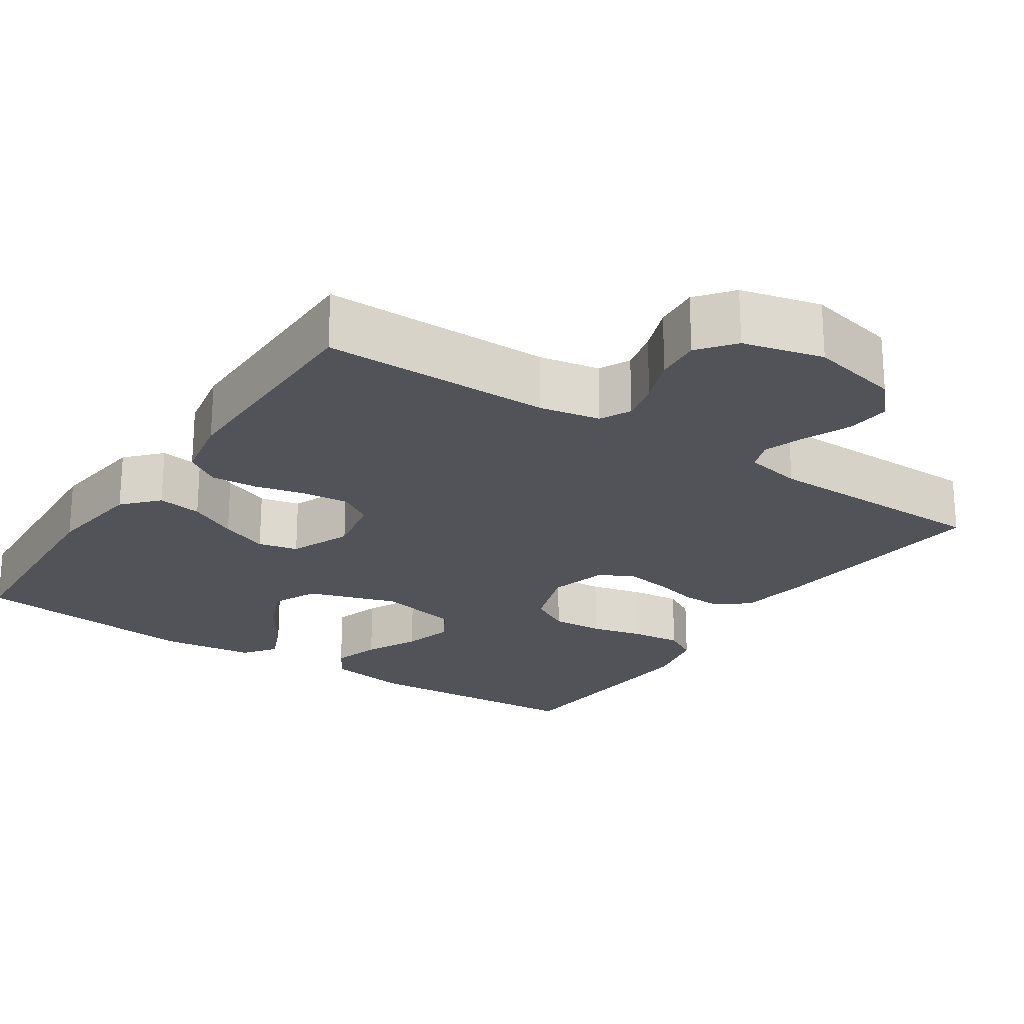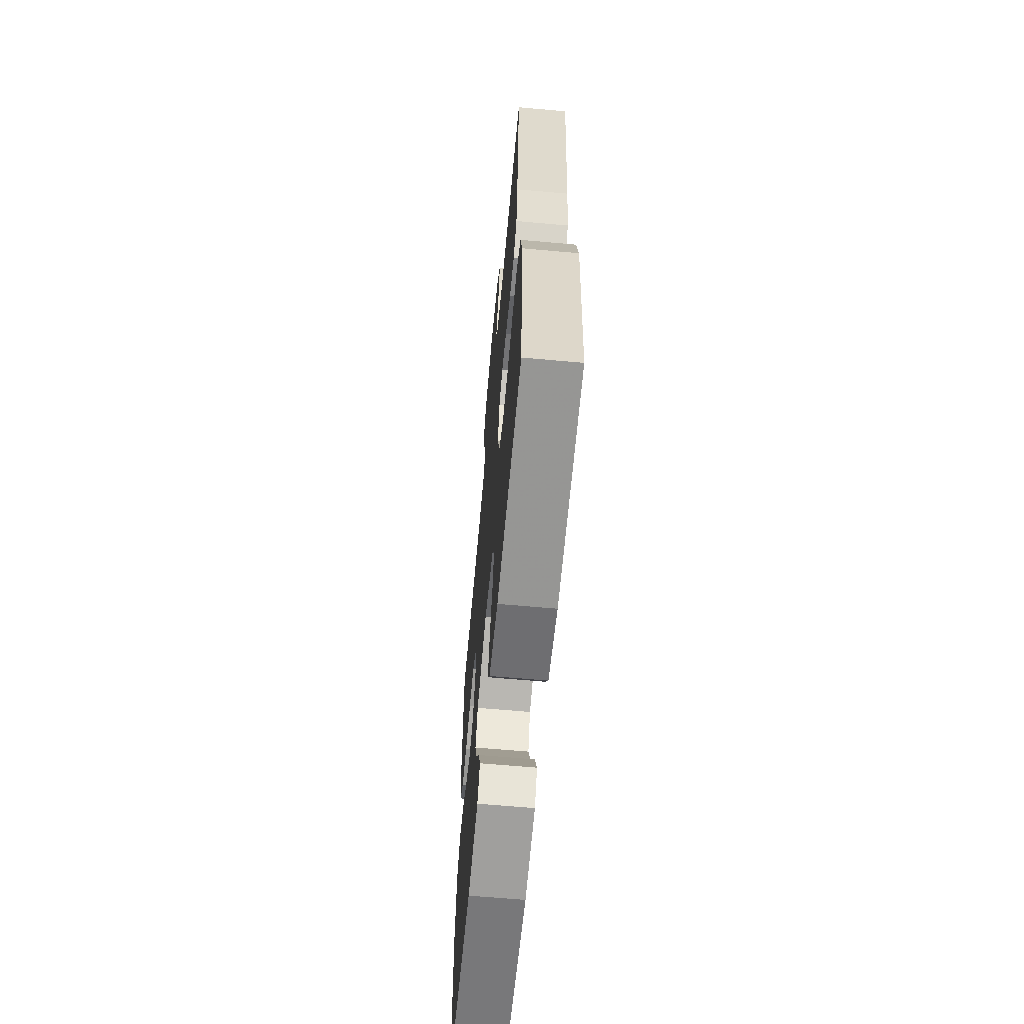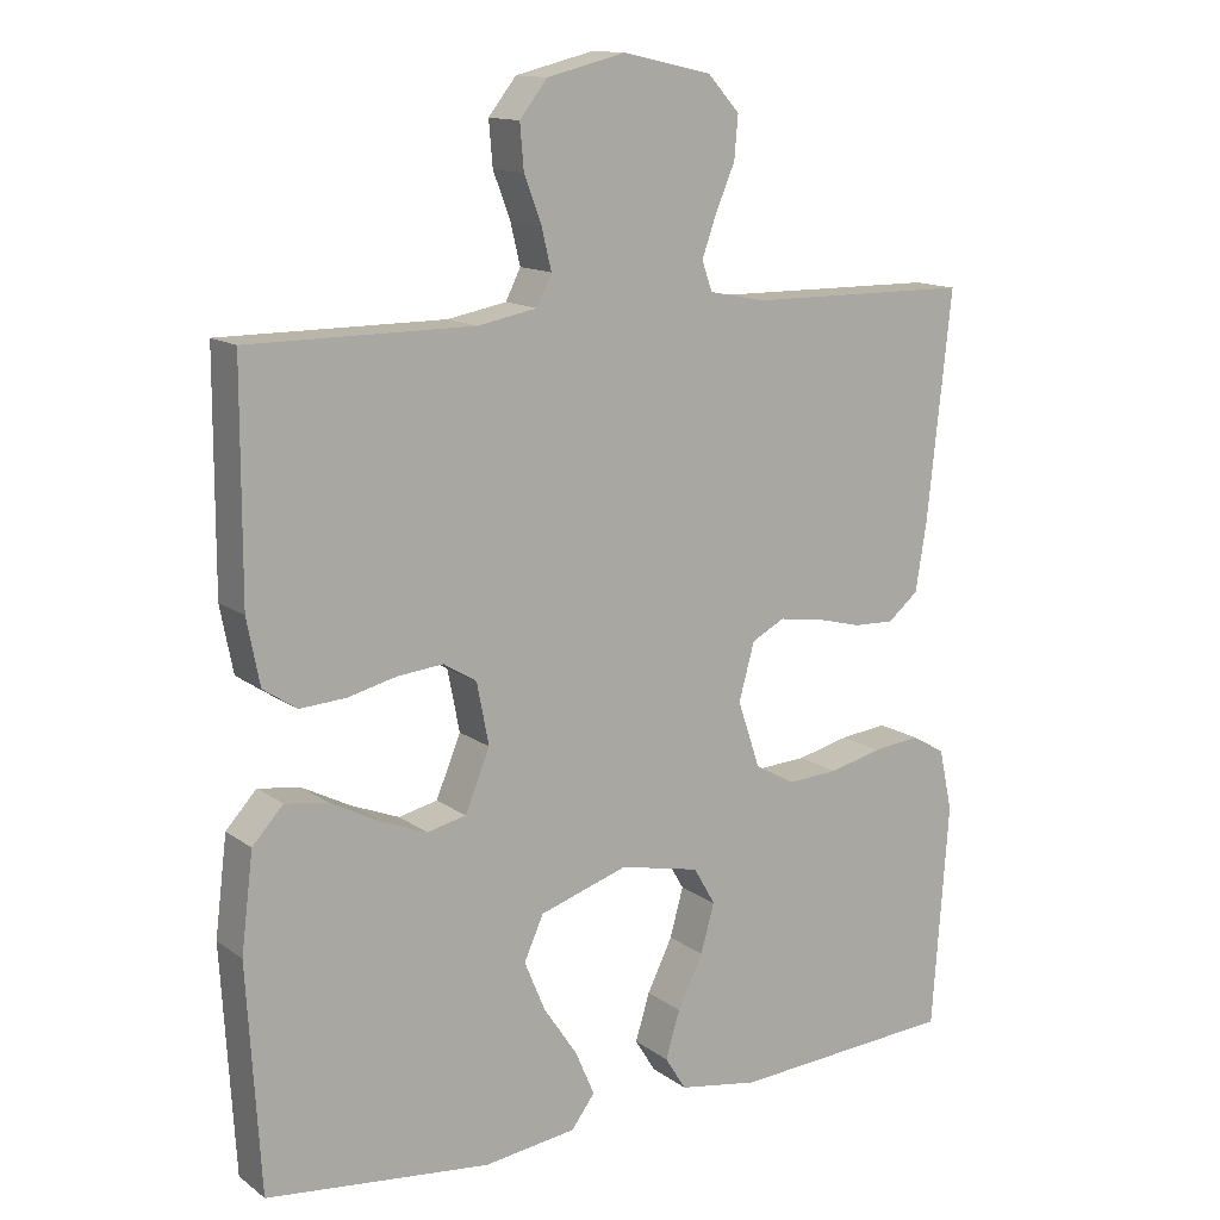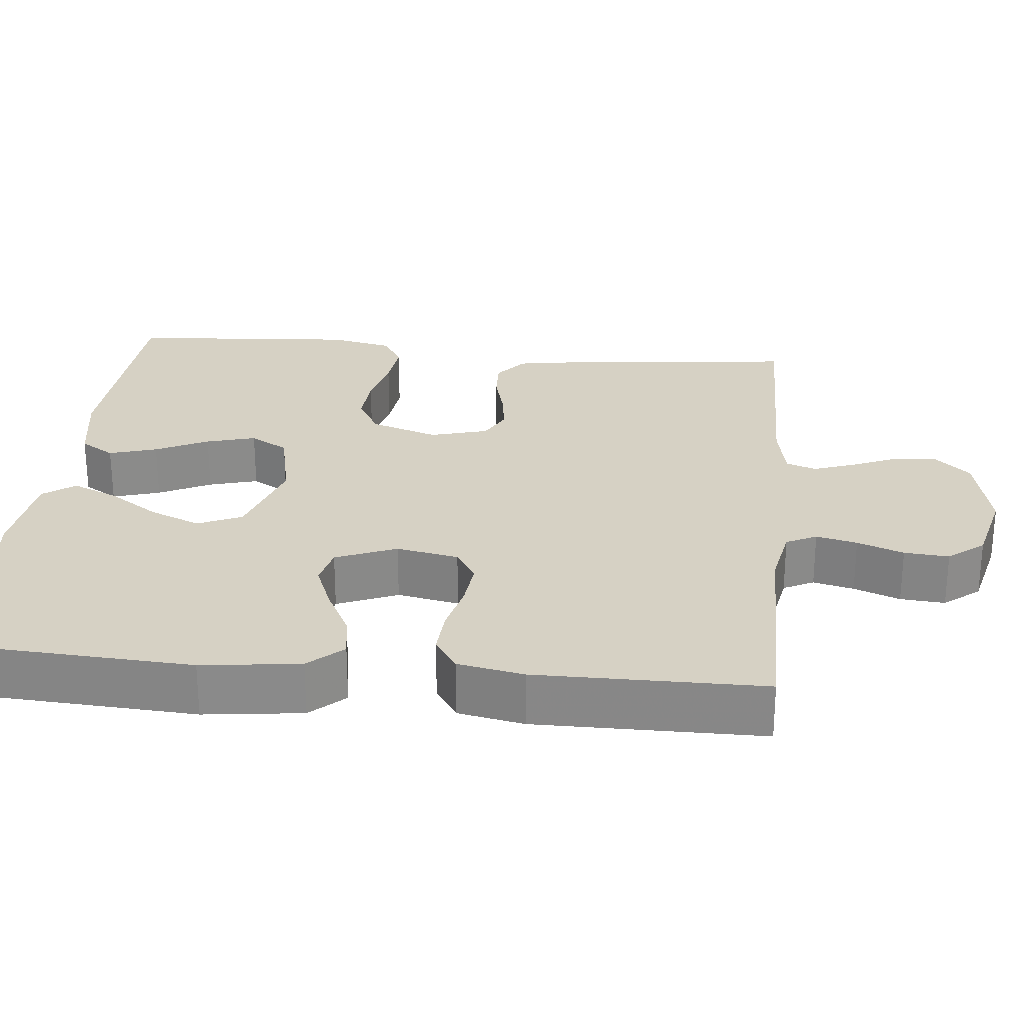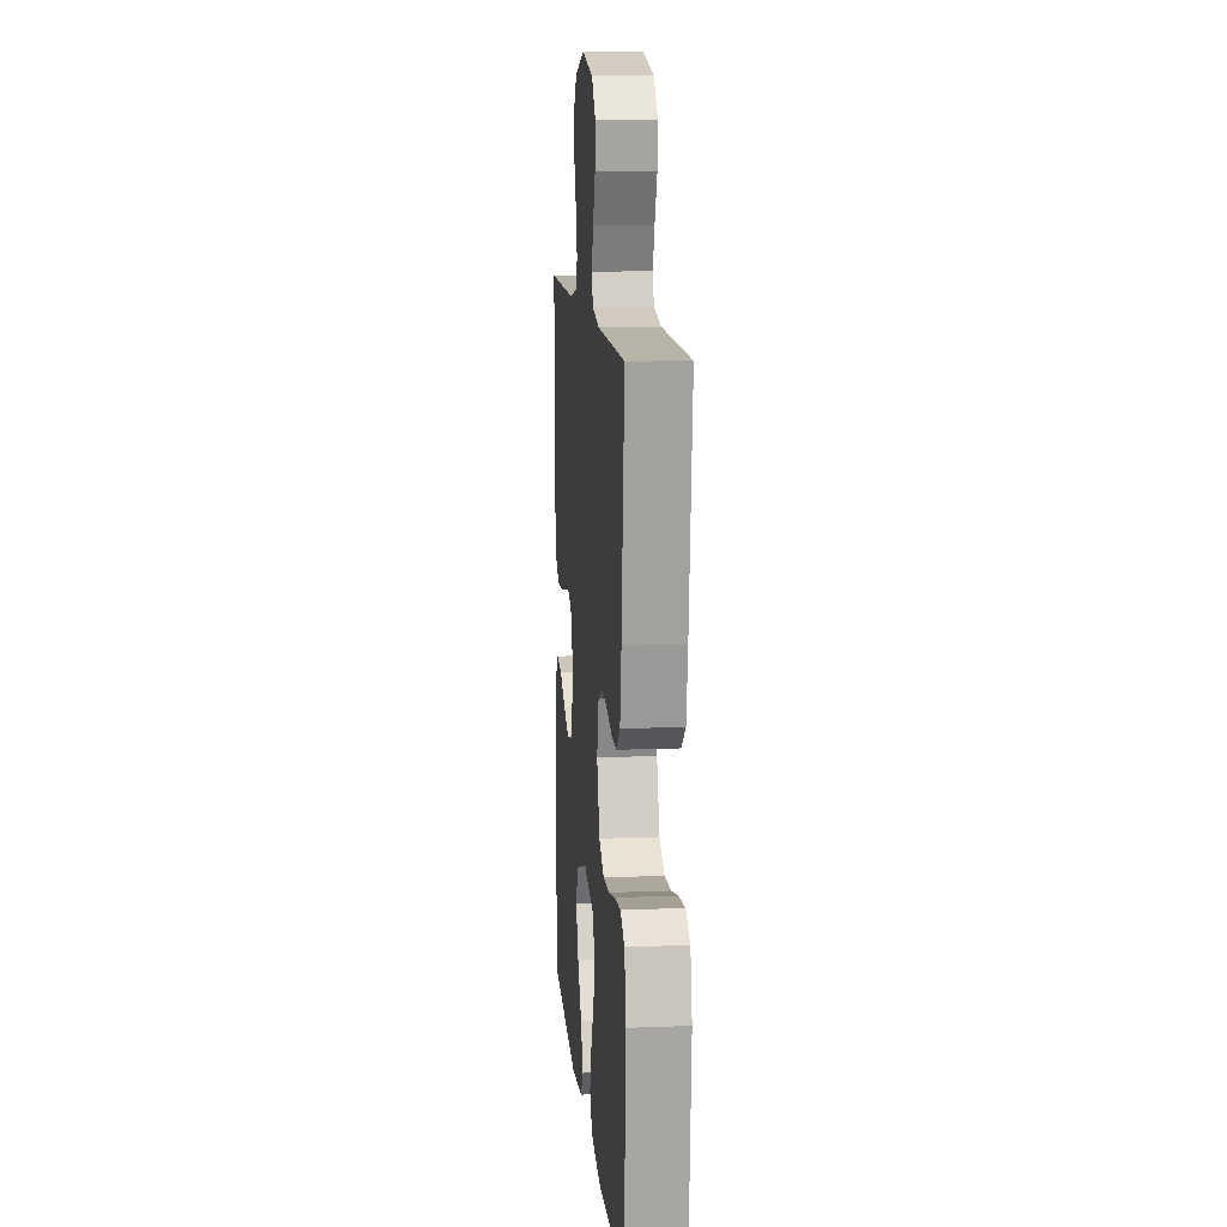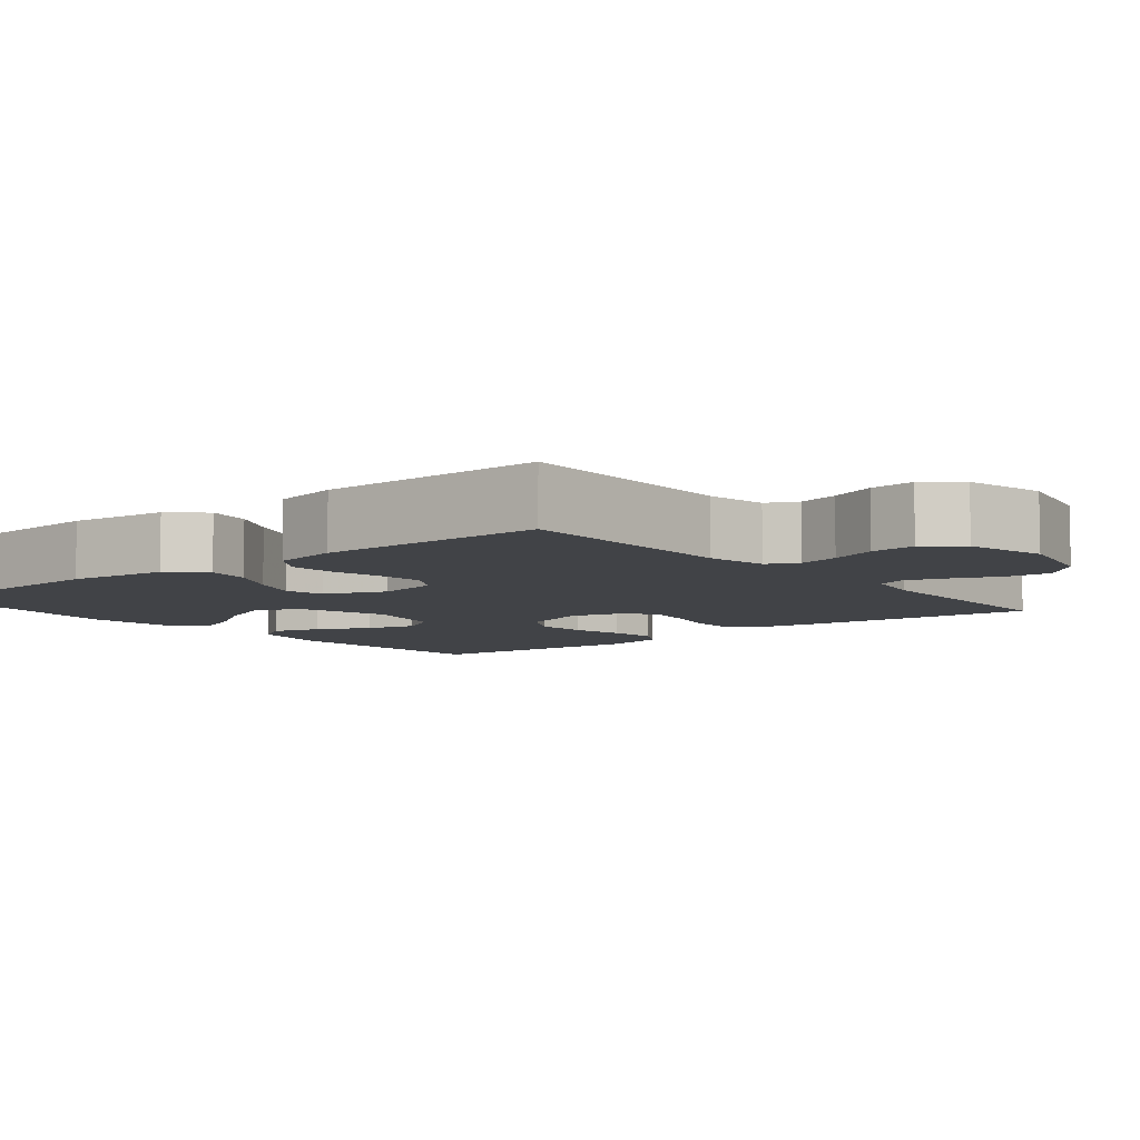
<metadata>
{"format":"obj","ext":"obj","renderer":"f3d","projection":"perspective","resolution":1024,"background":"white","views":[{"elev":-22.7,"azim":-33.7,"up":"+Y"},{"elev":-64.0,"azim":84.8,"up":"+Z"},{"elev":13.4,"azim":-32.8,"up":"+Z"},{"elev":26.6,"azim":-84.4,"up":"+Y"},{"elev":12.1,"azim":84.7,"up":"+Z"},{"elev":-7.1,"azim":-50.9,"up":"+Y"}]}
</metadata>
<code>
v 0.5 0.07 0.5
v 0.468 0.07 0.2
v 0.453 0.07 0.107
v 0.412 0.07 0.073
v 0.357 0.07 0.075
v 0.295 0.07 0.091
v 0.238 0.07 0.099
v 0.194 0.07 0.076
v 0.173 0.07 0
v 0.203 0.07 -0.089
v 0.257 0.07 -0.119
v 0.325 0.07 -0.115
v 0.395 0.07 -0.098
v 0.459 0.07 -0.091
v 0.504 0.07 -0.117
v 0.522 0.07 -0.2
v 0.5 0.07 -0.5
v 0.2 0.07 -0.519
v 0.093 0.07 -0.501
v 0.065 0.07 -0.456
v 0.084 0.07 -0.393
v 0.118 0.07 -0.324
v 0.136 0.07 -0.259
v 0.107 0.07 -0.209
v 0 0.07 -0.186
v -0.118 0.07 -0.224
v -0.144 0.07 -0.282
v -0.116 0.07 -0.349
v -0.071 0.07 -0.416
v -0.045 0.07 -0.476
v -0.076 0.07 -0.518
v -0.2 0.07 -0.534
v -0.5 0.07 -0.5
v -0.518 0.07 -0.2
v -0.502 0.07 -0.07
v -0.461 0.07 -0.025
v -0.403 0.07 -0.034
v -0.339 0.07 -0.067
v -0.276 0.07 -0.092
v -0.224 0.07 -0.08
v -0.191 0.07 0
v -0.207 0.07 0.082
v -0.251 0.07 0.109
v -0.312 0.07 0.103
v -0.378 0.07 0.087
v -0.439 0.07 0.083
v -0.484 0.07 0.113
v -0.501 0.07 0.2
v -0.5 0.07 0.5
v -0.2 0.07 0.5
v -0.121 0.07 0.515
v -0.101 0.07 0.555
v -0.114 0.07 0.609
v -0.137 0.07 0.67
v -0.142 0.07 0.729
v -0.105 0.07 0.776
v 0 0.07 0.802
v 0.118 0.07 0.776
v 0.161 0.07 0.729
v 0.156 0.07 0.672
v 0.13 0.07 0.611
v 0.111 0.07 0.557
v 0.125 0.07 0.518
v 0.2 0.07 0.503
v 0.5 0 0.5
v 0.468 0 0.2
v 0.453 0 0.107
v 0.412 0 0.073
v 0.357 0 0.075
v 0.295 0 0.091
v 0.238 0 0.099
v 0.194 0 0.076
v 0.173 0 0
v 0.203 0 -0.089
v 0.257 0 -0.119
v 0.325 0 -0.115
v 0.395 0 -0.098
v 0.459 0 -0.091
v 0.504 0 -0.117
v 0.522 0 -0.2
v 0.5 0 -0.5
v 0.2 0 -0.519
v 0.093 0 -0.501
v 0.065 0 -0.456
v 0.084 0 -0.393
v 0.118 0 -0.324
v 0.136 0 -0.259
v 0.107 0 -0.209
v 0 0 -0.186
v -0.118 0 -0.224
v -0.144 0 -0.282
v -0.116 0 -0.349
v -0.071 0 -0.416
v -0.045 0 -0.476
v -0.076 0 -0.518
v -0.2 0 -0.534
v -0.5 0 -0.5
v -0.518 0 -0.2
v -0.502 0 -0.07
v -0.461 0 -0.025
v -0.403 0 -0.034
v -0.339 0 -0.067
v -0.276 0 -0.092
v -0.224 0 -0.08
v -0.191 0 0
v -0.207 0 0.082
v -0.251 0 0.109
v -0.312 0 0.103
v -0.378 0 0.087
v -0.439 0 0.083
v -0.484 0 0.113
v -0.501 0 0.2
v -0.5 0 0.5
v -0.2 0 0.5
v -0.121 0 0.515
v -0.101 0 0.555
v -0.114 0 0.609
v -0.137 0 0.67
v -0.142 0 0.729
v -0.105 0 0.776
v 0 0 0.802
v 0.118 0 0.776
v 0.161 0 0.729
v 0.156 0 0.672
v 0.13 0 0.611
v 0.111 0 0.557
v 0.125 0 0.518
v 0.2 0 0.503
f 59 60 61
f 58 59 61
f 57 58 61
f 56 57 61
f 55 56 61
f 54 55 61
f 53 54 61
f 52 53 61 62
f 51 52 62 63
f 48 49 50
f 47 48 50
f 46 47 50
f 45 46 50
f 44 45 50
f 51 63 64
f 50 51 64
f 44 50 64
f 43 44 64
f 36 37 38
f 35 36 38
f 34 35 38
f 33 34 38
f 32 33 38
f 31 32 38
f 30 31 38
f 29 30 38
f 28 29 38
f 27 28 38 39
f 26 27 39 40
f 20 21 22
f 19 20 22
f 18 19 22
f 17 18 22
f 16 17 22
f 15 16 22
f 14 15 22
f 13 14 22
f 12 13 22
f 11 12 22 23
f 10 11 23 24
f 4 5 6
f 3 4 6
f 2 3 6
f 1 2 6
f 64 1 6
f 64 6 7
f 64 7 8
f 43 64 8
f 42 43 8
f 41 42 8 9
f 41 9 10
f 40 41 10
f 26 40 10
f 25 26 10
f 10 24 25
f 125 124 123
f 125 123 122
f 125 122 121
f 125 121 120
f 125 120 119
f 125 119 118
f 125 118 117
f 126 125 117 116
f 127 126 116 115
f 114 113 112
f 114 112 111
f 114 111 110
f 114 110 109
f 114 109 108
f 128 127 115
f 128 115 114
f 128 114 108
f 128 108 107
f 102 101 100
f 102 100 99
f 102 99 98
f 102 98 97
f 102 97 96
f 102 96 95
f 102 95 94
f 102 94 93
f 102 93 92
f 103 102 92 91
f 104 103 91 90
f 86 85 84
f 86 84 83
f 86 83 82
f 86 82 81
f 86 81 80
f 86 80 79
f 86 79 78
f 86 78 77
f 86 77 76
f 87 86 76 75
f 88 87 75 74
f 70 69 68
f 70 68 67
f 70 67 66
f 70 66 65
f 70 65 128
f 71 70 128
f 72 71 128
f 72 128 107
f 72 107 106
f 73 72 106 105
f 74 73 105
f 74 105 104
f 74 104 90
f 74 90 89
f 89 88 74
f 1 65 66 2
f 2 66 67 3
f 3 67 68 4
f 4 68 69 5
f 5 69 70 6
f 6 70 71 7
f 7 71 72 8
f 8 72 73 9
f 9 73 74 10
f 10 74 75 11
f 11 75 76 12
f 12 76 77 13
f 13 77 78 14
f 14 78 79 15
f 15 79 80 16
f 16 80 81 17
f 17 81 82 18
f 18 82 83 19
f 19 83 84 20
f 20 84 85 21
f 21 85 86 22
f 22 86 87 23
f 23 87 88 24
f 24 88 89 25
f 25 89 90 26
f 26 90 91 27
f 27 91 92 28
f 28 92 93 29
f 29 93 94 30
f 30 94 95 31
f 31 95 96 32
f 32 96 97 33
f 33 97 98 34
f 34 98 99 35
f 35 99 100 36
f 36 100 101 37
f 37 101 102 38
f 38 102 103 39
f 39 103 104 40
f 40 104 105 41
f 41 105 106 42
f 42 106 107 43
f 43 107 108 44
f 44 108 109 45
f 45 109 110 46
f 46 110 111 47
f 47 111 112 48
f 48 112 113 49
f 49 113 114 50
f 50 114 115 51
f 51 115 116 52
f 52 116 117 53
f 53 117 118 54
f 54 118 119 55
f 55 119 120 56
f 56 120 121 57
f 57 121 122 58
f 58 122 123 59
f 59 123 124 60
f 60 124 125 61
f 61 125 126 62
f 62 126 127 63
f 63 127 128 64
f 64 128 65 1

</code>
